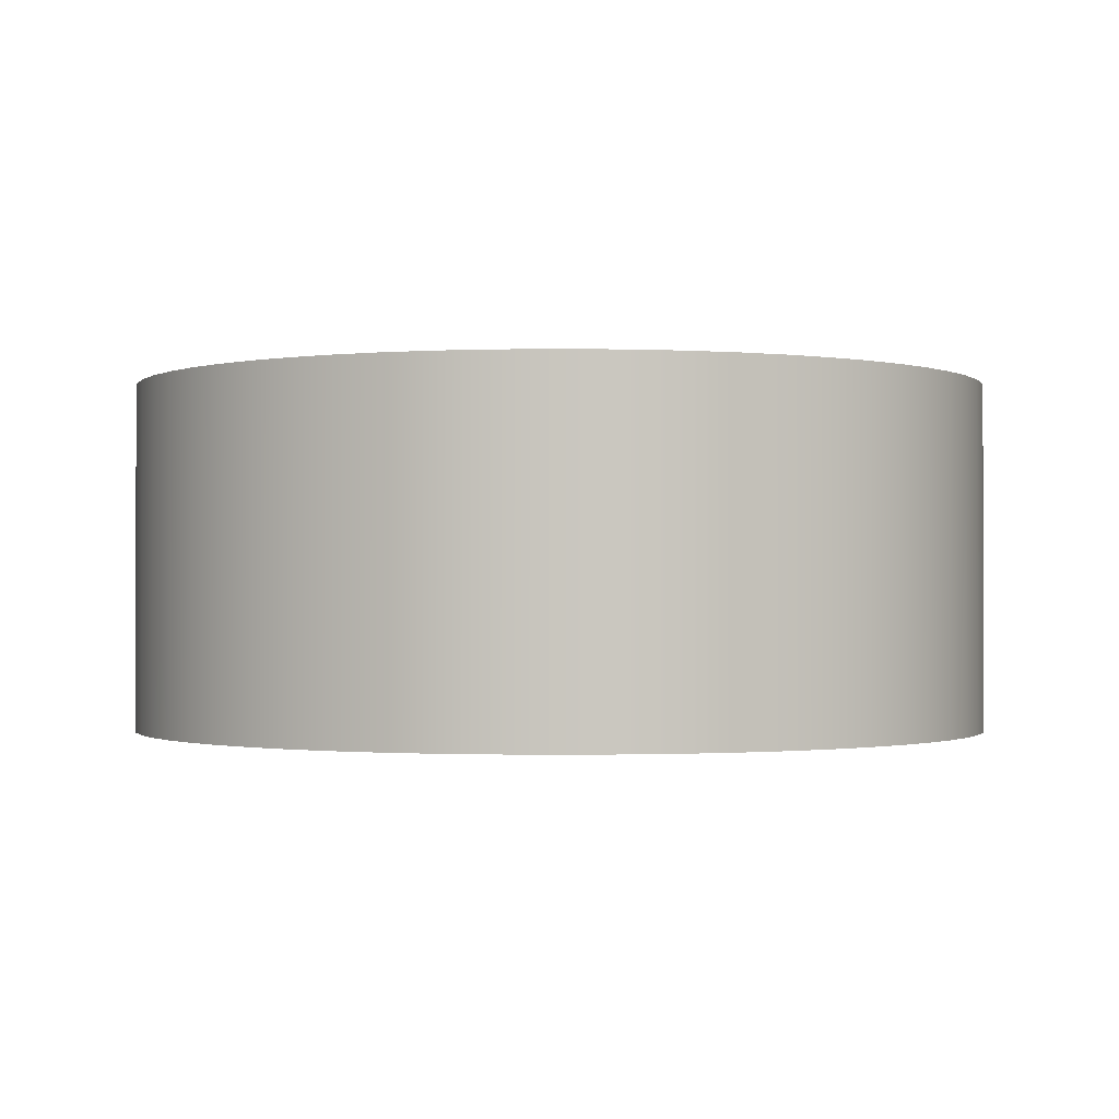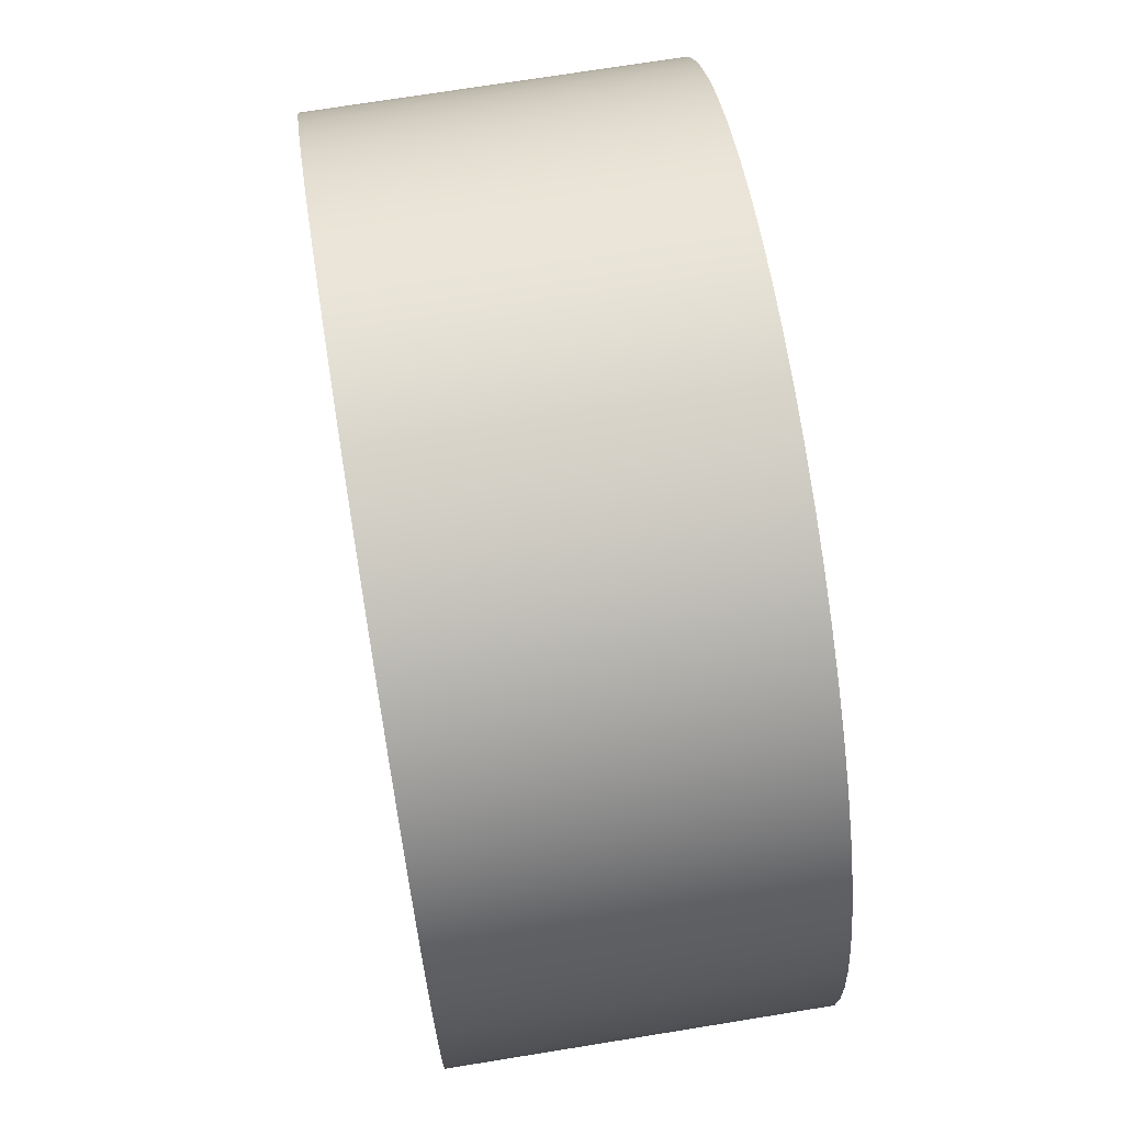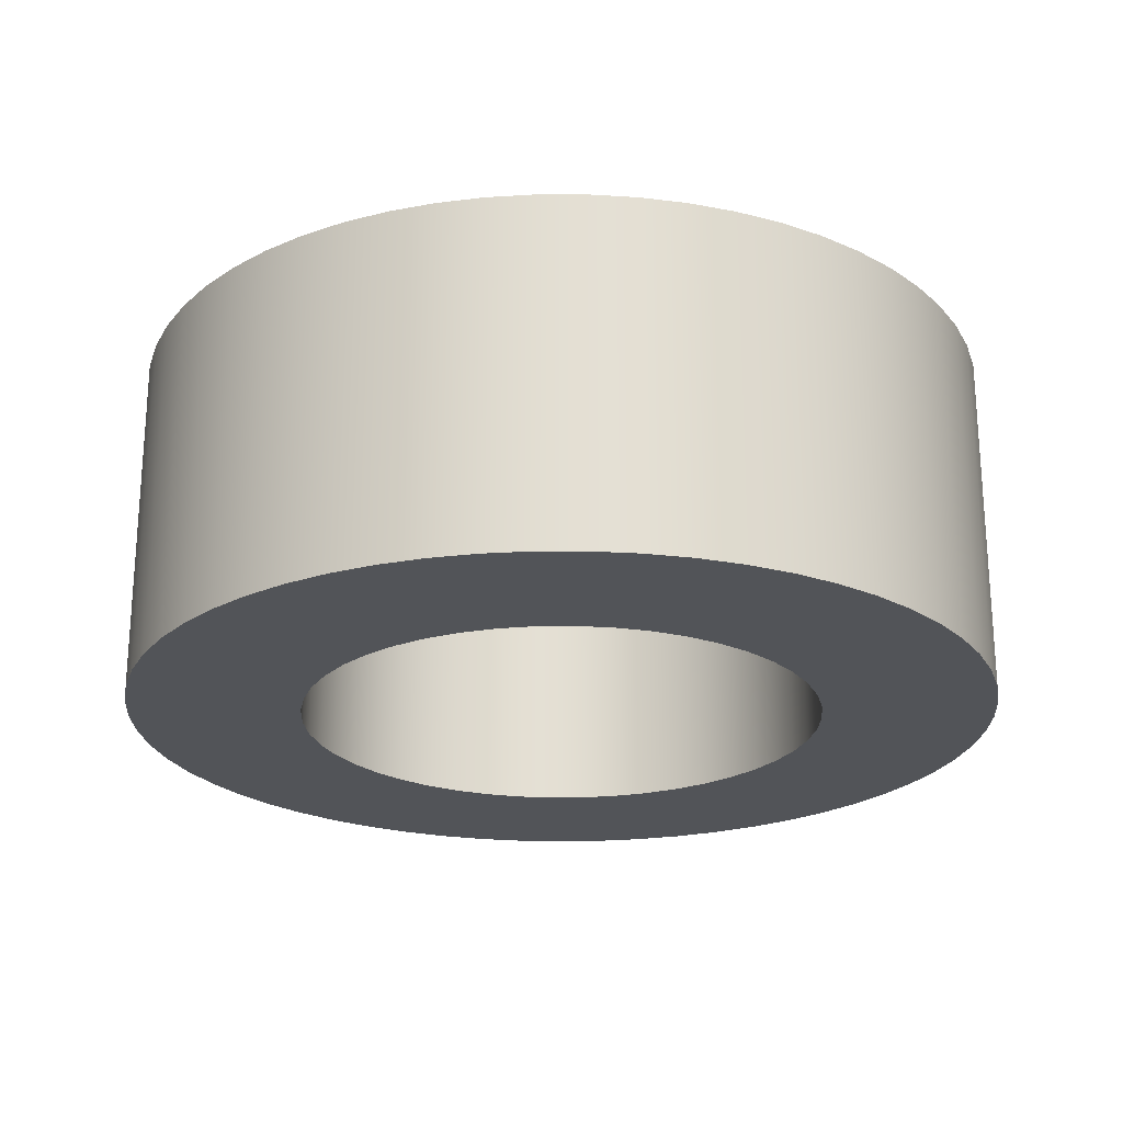
<metadata>
{"format":"obj","ext":"obj","renderer":"f3d","projection":"perspective","resolution":1024,"background":"white","views":[{"elev":-0.9,"azim":-80.9,"up":"+Z"},{"elev":71.4,"azim":-99.2,"up":"+Y"},{"elev":-22.9,"azim":71.7,"up":"+Z"}]}
</metadata>
<code>
v -0.2388 -2.924e-17 0.3175
v -0.2365 -0.03251 0.3175
v -0.2299 -0.06442 0.3175
v -0.219 -0.09512 0.3175
v -0.204 -0.1241 0.3175
v -0.1852 -0.1507 0.3175
v -0.163 -0.1745 0.3175
v -0.1377 -0.1951 0.3175
v -0.1098 -0.212 0.3175
v -0.07996 -0.225 0.3175
v -0.04858 -0.2338 0.3175
v -0.01629 -0.2382 0.3175
v 0.01629 -0.2382 0.3175
v 0.04858 -0.2338 0.3175
v 0.07996 -0.225 0.3175
v 0.1098 -0.212 0.3175
v 0.1377 -0.1951 0.3175
v 0.163 -0.1745 0.3175
v 0.1852 -0.1507 0.3175
v 0.204 -0.1241 0.3175
v 0.219 -0.09512 0.3175
v 0.2299 -0.06442 0.3175
v 0.2365 -0.03251 0.3175
v 0.2388 0 0.3175
v 0.2365 0.03251 0.3175
v 0.2299 0.06442 0.3175
v 0.219 0.09512 0.3175
v 0.204 0.1241 0.3175
v 0.1852 0.1507 0.3175
v 0.163 0.1745 0.3175
v 0.1377 0.1951 0.3175
v 0.1098 0.212 0.3175
v 0.07996 0.225 0.3175
v 0.04858 0.2338 0.3175
v 0.01629 0.2382 0.3175
v -0.01629 0.2382 0.3175
v -0.04858 0.2338 0.3175
v -0.07996 0.225 0.3175
v -0.1098 0.212 0.3175
v -0.1377 0.1951 0.3175
v -0.163 0.1745 0.3175
v -0.1852 0.1507 0.3175
v -0.204 0.1241 0.3175
v -0.219 0.09512 0.3175
v -0.2299 0.06442 0.3175
v -0.2365 0.03251 0.3175
v -0.2388 -2.924e-17 0
v -0.2365 0.03251 0
v -0.2299 0.06442 0
v -0.219 0.09512 0
v -0.204 0.1241 0
v -0.1852 0.1507 0
v -0.163 0.1745 0
v -0.1377 0.1951 0
v -0.1098 0.212 0
v -0.07996 0.225 0
v -0.04858 0.2338 0
v -0.01629 0.2382 0
v 0.01629 0.2382 0
v 0.04858 0.2338 0
v 0.07996 0.225 0
v 0.1098 0.212 0
v 0.1377 0.1951 0
v 0.163 0.1745 0
v 0.1852 0.1507 0
v 0.204 0.1241 0
v 0.219 0.09512 0
v 0.2299 0.06442 0
v 0.2365 0.03251 0
v 0.2388 0 0
v 0.2365 -0.03251 0
v 0.2299 -0.06442 0
v 0.219 -0.09512 0
v 0.204 -0.1241 0
v 0.1852 -0.1507 0
v 0.163 -0.1745 0
v 0.1377 -0.1951 0
v 0.1098 -0.212 0
v 0.07996 -0.225 0
v 0.04858 -0.2338 0
v 0.01629 -0.2382 0
v -0.01629 -0.2382 0
v -0.04858 -0.2338 0
v -0.07996 -0.225 0
v -0.1098 -0.212 0
v -0.1377 -0.1951 0
v -0.163 -0.1745 0
v -0.1852 -0.1507 0
v -0.204 -0.1241 0
v -0.219 -0.09512 0
v -0.2299 -0.06442 0
v -0.2365 -0.03251 0
v -0.2388 -2.924e-17 0.3175
v -0.2388 -2.924e-17 0
v -0.3962 -4.853e-17 0.3175
v -0.394 0.04212 0.3175
v -0.3873 0.08376 0.3175
v -0.3762 0.1244 0.3175
v -0.3608 0.1637 0.3175
v -0.3414 0.2012 0.3175
v -0.3181 0.2363 0.3175
v -0.2911 0.2688 0.3175
v -0.2609 0.2982 0.3175
v -0.2278 0.3242 0.3175
v -0.192 0.3466 0.3175
v -0.1541 0.3651 0.3175
v -0.1144 0.3794 0.3175
v -0.07342 0.3894 0.3175
v -0.03161 0.395 0.3175
v 0.01055 0.3961 0.3175
v 0.05259 0.3927 0.3175
v 0.09404 0.3849 0.3175
v 0.1344 0.3727 0.3175
v 0.1733 0.3563 0.3175
v 0.2102 0.3359 0.3175
v 0.2447 0.3117 0.3175
v 0.2764 0.2839 0.3175
v 0.305 0.2529 0.3175
v 0.3302 0.219 0.3175
v 0.3516 0.1827 0.3175
v 0.369 0.1443 0.3175
v 0.3823 0.1043 0.3175
v 0.3912 0.06303 0.3175
v 0.3957 0.02109 0.3175
v 0.3957 -0.02109 0.3175
v 0.3912 -0.06303 0.3175
v 0.3823 -0.1043 0.3175
v 0.369 -0.1443 0.3175
v 0.3516 -0.1827 0.3175
v 0.3302 -0.219 0.3175
v 0.305 -0.2529 0.3175
v 0.2764 -0.2839 0.3175
v 0.2447 -0.3117 0.3175
v 0.2102 -0.3359 0.3175
v 0.1733 -0.3563 0.3175
v 0.1344 -0.3727 0.3175
v 0.09404 -0.3849 0.3175
v 0.05259 -0.3927 0.3175
v 0.01055 -0.3961 0.3175
v -0.03161 -0.395 0.3175
v -0.07342 -0.3894 0.3175
v -0.1144 -0.3794 0.3175
v -0.1541 -0.3651 0.3175
v -0.192 -0.3466 0.3175
v -0.2278 -0.3242 0.3175
v -0.2609 -0.2982 0.3175
v -0.2911 -0.2688 0.3175
v -0.3181 -0.2363 0.3175
v -0.3414 -0.2012 0.3175
v -0.3608 -0.1637 0.3175
v -0.3762 -0.1244 0.3175
v -0.3873 -0.08376 0.3175
v -0.394 -0.04212 0.3175
v -0.3962 -4.853e-17 0
v -0.394 -0.04212 0
v -0.3873 -0.08376 0
v -0.3762 -0.1244 0
v -0.3608 -0.1637 0
v -0.3414 -0.2012 0
v -0.3181 -0.2363 0
v -0.2911 -0.2688 0
v -0.2609 -0.2982 0
v -0.2278 -0.3242 0
v -0.192 -0.3466 0
v -0.1541 -0.3651 0
v -0.1144 -0.3794 0
v -0.07342 -0.3894 0
v -0.03161 -0.395 0
v 0.01055 -0.3961 0
v 0.05259 -0.3927 0
v 0.09404 -0.3849 0
v 0.1344 -0.3727 0
v 0.1733 -0.3563 0
v 0.2102 -0.3359 0
v 0.2447 -0.3117 0
v 0.2764 -0.2839 0
v 0.305 -0.2529 0
v 0.3302 -0.219 0
v 0.3516 -0.1827 0
v 0.369 -0.1443 0
v 0.3823 -0.1043 0
v 0.3912 -0.06303 0
v 0.3957 -0.02109 0
v 0.3957 0.02109 0
v 0.3912 0.06303 0
v 0.3823 0.1043 0
v 0.369 0.1443 0
v 0.3516 0.1827 0
v 0.3302 0.219 0
v 0.305 0.2529 0
v 0.2764 0.2839 0
v 0.2447 0.3117 0
v 0.2102 0.3359 0
v 0.1733 0.3563 0
v 0.1344 0.3727 0
v 0.09404 0.3849 0
v 0.05259 0.3927 0
v 0.01055 0.3961 0
v -0.03161 0.395 0
v -0.07342 0.3894 0
v -0.1144 0.3794 0
v -0.1541 0.3651 0
v -0.192 0.3466 0
v -0.2278 0.3242 0
v -0.2609 0.2982 0
v -0.2911 0.2688 0
v -0.3181 0.2363 0
v -0.3414 0.2012 0
v -0.3608 0.1637 0
v -0.3762 0.1244 0
v -0.3873 0.08376 0
v -0.394 0.04212 0
v -0.3962 -4.853e-17 0
v -0.3962 -4.853e-17 0.3175
v -0.2388 -2.924e-17 0.3175
v -0.2365 0.03251 0.3175
v -0.2299 0.06442 0.3175
v -0.219 0.09512 0.3175
v -0.204 0.1241 0.3175
v -0.1852 0.1507 0.3175
v -0.163 0.1745 0.3175
v -0.1377 0.1951 0.3175
v -0.1098 0.212 0.3175
v -0.07996 0.225 0.3175
v -0.04858 0.2338 0.3175
v -0.01629 0.2382 0.3175
v 0.01629 0.2382 0.3175
v 0.04858 0.2338 0.3175
v 0.07996 0.225 0.3175
v 0.1098 0.212 0.3175
v 0.1377 0.1951 0.3175
v 0.163 0.1745 0.3175
v 0.1852 0.1507 0.3175
v 0.204 0.1241 0.3175
v 0.219 0.09512 0.3175
v 0.2299 0.06442 0.3175
v 0.2365 0.03251 0.3175
v 0.2388 0 0.3175
v 0.2365 -0.03251 0.3175
v 0.2299 -0.06442 0.3175
v 0.219 -0.09512 0.3175
v 0.204 -0.1241 0.3175
v 0.1852 -0.1507 0.3175
v 0.163 -0.1745 0.3175
v 0.1377 -0.1951 0.3175
v 0.1098 -0.212 0.3175
v 0.07996 -0.225 0.3175
v 0.04858 -0.2338 0.3175
v 0.01629 -0.2382 0.3175
v -0.01629 -0.2382 0.3175
v -0.04858 -0.2338 0.3175
v -0.07996 -0.225 0.3175
v -0.1098 -0.212 0.3175
v -0.1377 -0.1951 0.3175
v -0.163 -0.1745 0.3175
v -0.1852 -0.1507 0.3175
v -0.204 -0.1241 0.3175
v -0.219 -0.09512 0.3175
v -0.2299 -0.06442 0.3175
v -0.2365 -0.03251 0.3175
v -0.3962 -4.853e-17 0.3175
v -0.394 -0.04212 0.3175
v -0.3873 -0.08376 0.3175
v -0.3762 -0.1244 0.3175
v -0.3608 -0.1637 0.3175
v -0.3414 -0.2012 0.3175
v -0.3181 -0.2363 0.3175
v -0.2911 -0.2688 0.3175
v -0.2609 -0.2982 0.3175
v -0.2278 -0.3242 0.3175
v -0.192 -0.3466 0.3175
v -0.1541 -0.3651 0.3175
v -0.1144 -0.3794 0.3175
v -0.07342 -0.3894 0.3175
v -0.03161 -0.395 0.3175
v 0.01055 -0.3961 0.3175
v 0.05259 -0.3927 0.3175
v 0.09404 -0.3849 0.3175
v 0.1344 -0.3727 0.3175
v 0.1733 -0.3563 0.3175
v 0.2102 -0.3359 0.3175
v 0.2447 -0.3117 0.3175
v 0.2764 -0.2839 0.3175
v 0.305 -0.2529 0.3175
v 0.3302 -0.219 0.3175
v 0.3516 -0.1827 0.3175
v 0.369 -0.1443 0.3175
v 0.3823 -0.1043 0.3175
v 0.3912 -0.06303 0.3175
v 0.3957 -0.02109 0.3175
v 0.3957 0.02109 0.3175
v 0.3912 0.06303 0.3175
v 0.3823 0.1043 0.3175
v 0.369 0.1443 0.3175
v 0.3516 0.1827 0.3175
v 0.3302 0.219 0.3175
v 0.305 0.2529 0.3175
v 0.2764 0.2839 0.3175
v 0.2447 0.3117 0.3175
v 0.2102 0.3359 0.3175
v 0.1733 0.3563 0.3175
v 0.1344 0.3727 0.3175
v 0.09404 0.3849 0.3175
v 0.05259 0.3927 0.3175
v 0.01055 0.3961 0.3175
v -0.03161 0.395 0.3175
v -0.07342 0.3894 0.3175
v -0.1144 0.3794 0.3175
v -0.1541 0.3651 0.3175
v -0.192 0.3466 0.3175
v -0.2278 0.3242 0.3175
v -0.2609 0.2982 0.3175
v -0.2911 0.2688 0.3175
v -0.3181 0.2363 0.3175
v -0.3414 0.2012 0.3175
v -0.3608 0.1637 0.3175
v -0.3762 0.1244 0.3175
v -0.3873 0.08376 0.3175
v -0.394 0.04212 0.3175
v -0.2388 -2.924e-17 0
v -0.2365 -0.03251 0
v -0.2299 -0.06442 0
v -0.219 -0.09512 0
v -0.204 -0.1241 0
v -0.1852 -0.1507 0
v -0.163 -0.1745 0
v -0.1377 -0.1951 0
v -0.1098 -0.212 0
v -0.07996 -0.225 0
v -0.04858 -0.2338 0
v -0.01629 -0.2382 0
v 0.01629 -0.2382 0
v 0.04858 -0.2338 0
v 0.07996 -0.225 0
v 0.1098 -0.212 0
v 0.1377 -0.1951 0
v 0.163 -0.1745 0
v 0.1852 -0.1507 0
v 0.204 -0.1241 0
v 0.219 -0.09512 0
v 0.2299 -0.06442 0
v 0.2365 -0.03251 0
v 0.2388 0 0
v 0.2365 0.03251 0
v 0.2299 0.06442 0
v 0.219 0.09512 0
v 0.204 0.1241 0
v 0.1852 0.1507 0
v 0.163 0.1745 0
v 0.1377 0.1951 0
v 0.1098 0.212 0
v 0.07996 0.225 0
v 0.04858 0.2338 0
v 0.01629 0.2382 0
v -0.01629 0.2382 0
v -0.04858 0.2338 0
v -0.07996 0.225 0
v -0.1098 0.212 0
v -0.1377 0.1951 0
v -0.163 0.1745 0
v -0.1852 0.1507 0
v -0.204 0.1241 0
v -0.219 0.09512 0
v -0.2299 0.06442 0
v -0.2365 0.03251 0
v -0.3962 -4.853e-17 0
v -0.394 0.04212 0
v -0.3873 0.08376 0
v -0.3762 0.1244 0
v -0.3608 0.1637 0
v -0.3414 0.2012 0
v -0.3181 0.2363 0
v -0.2911 0.2688 0
v -0.2609 0.2982 0
v -0.2278 0.3242 0
v -0.192 0.3466 0
v -0.1541 0.3651 0
v -0.1144 0.3794 0
v -0.07342 0.3894 0
v -0.03161 0.395 0
v 0.01055 0.3961 0
v 0.05259 0.3927 0
v 0.09404 0.3849 0
v 0.1344 0.3727 0
v 0.1733 0.3563 0
v 0.2102 0.3359 0
v 0.2447 0.3117 0
v 0.2764 0.2839 0
v 0.305 0.2529 0
v 0.3302 0.219 0
v 0.3516 0.1827 0
v 0.369 0.1443 0
v 0.3823 0.1043 0
v 0.3912 0.06303 0
v 0.3957 0.02109 0
v 0.3957 -0.02109 0
v 0.3912 -0.06303 0
v 0.3823 -0.1043 0
v 0.369 -0.1443 0
v 0.3516 -0.1827 0
v 0.3302 -0.219 0
v 0.305 -0.2529 0
v 0.2764 -0.2839 0
v 0.2447 -0.3117 0
v 0.2102 -0.3359 0
v 0.1733 -0.3563 0
v 0.1344 -0.3727 0
v 0.09404 -0.3849 0
v 0.05259 -0.3927 0
v 0.01055 -0.3961 0
v -0.03161 -0.395 0
v -0.07342 -0.3894 0
v -0.1144 -0.3794 0
v -0.1541 -0.3651 0
v -0.192 -0.3466 0
v -0.2278 -0.3242 0
v -0.2609 -0.2982 0
v -0.2911 -0.2688 0
v -0.3181 -0.2363 0
v -0.3414 -0.2012 0
v -0.3608 -0.1637 0
v -0.3762 -0.1244 0
v -0.3873 -0.08376 0
v -0.394 -0.04212 0
g 934ff234-e31c-11ea-8f41-54bf646e7e1f
f 2 92 1
f 1 92 94
f 93 47 46
f 46 47 48
f 46 48 45
f 45 48 49
f 45 49 44
f 44 49 50
f 44 50 43
f 43 50 51
f 43 51 42
f 42 51 52
f 42 52 41
f 41 52 53
f 41 53 40
f 40 53 54
f 40 54 39
f 39 54 55
f 39 55 38
f 38 55 56
f 38 56 37
f 37 56 57
f 37 57 36
f 36 57 58
f 36 58 35
f 35 58 59
f 35 59 34
f 34 59 60
f 34 60 33
f 33 60 61
f 33 61 32
f 32 61 62
f 32 62 31
f 31 62 63
f 31 63 30
f 30 63 64
f 30 64 29
f 29 64 65
f 29 65 28
f 28 65 66
f 28 66 27
f 27 66 67
f 27 67 26
f 26 67 68
f 26 68 25
f 25 68 69
f 25 69 24
f 24 69 70
f 24 70 23
f 23 70 71
f 23 71 22
f 22 71 72
f 22 72 21
f 21 72 73
f 21 73 20
f 20 73 74
f 20 74 19
f 19 74 75
f 19 75 18
f 18 75 76
f 18 76 17
f 17 76 77
f 17 77 16
f 16 77 78
f 16 78 15
f 15 78 79
f 15 79 14
f 14 79 80
f 14 80 13
f 13 80 81
f 13 81 12
f 12 81 82
f 12 82 11
f 11 82 83
f 11 83 10
f 10 83 84
f 10 84 9
f 9 84 85
f 9 85 8
f 8 85 86
f 8 86 7
f 7 86 87
f 7 87 6
f 6 87 88
f 6 88 5
f 5 88 89
f 5 89 4
f 4 89 90
f 4 90 3
f 3 90 91
f 3 91 2
f 2 91 92
g 93541128-e31c-11ea-b91e-54bf646e7e1f
f 96 212 95
f 95 212 213
f 214 154 153
f 153 154 155
f 153 155 152
f 152 155 156
f 152 156 151
f 151 156 157
f 151 157 150
f 150 157 158
f 150 158 149
f 149 158 159
f 149 159 148
f 148 159 160
f 148 160 147
f 147 160 161
f 147 161 146
f 146 161 162
f 146 162 145
f 145 162 163
f 145 163 144
f 144 163 164
f 144 164 143
f 143 164 165
f 143 165 142
f 142 165 166
f 142 166 141
f 141 166 167
f 141 167 140
f 140 167 168
f 140 168 139
f 139 168 169
f 139 169 138
f 138 169 170
f 138 170 137
f 137 170 171
f 137 171 136
f 136 171 172
f 136 172 135
f 135 172 173
f 135 173 134
f 134 173 174
f 134 174 133
f 133 174 175
f 133 175 132
f 132 175 176
f 132 176 131
f 131 176 177
f 131 177 130
f 130 177 178
f 130 178 129
f 129 178 179
f 129 179 128
f 128 179 180
f 128 180 127
f 127 180 181
f 127 181 126
f 126 181 182
f 126 182 125
f 125 182 183
f 125 183 124
f 124 183 184
f 124 184 123
f 123 184 185
f 123 185 122
f 122 185 186
f 122 186 121
f 121 186 187
f 121 187 120
f 120 187 188
f 120 188 119
f 119 188 189
f 119 189 118
f 118 189 190
f 118 190 117
f 117 190 191
f 117 191 116
f 116 191 192
f 116 192 115
f 115 192 193
f 115 193 114
f 114 193 194
f 114 194 113
f 113 194 195
f 113 195 112
f 112 195 196
f 112 196 111
f 111 196 197
f 111 197 110
f 110 197 198
f 110 198 109
f 109 198 199
f 109 199 108
f 108 199 200
f 108 200 107
f 107 200 201
f 107 201 106
f 106 201 202
f 106 202 105
f 105 202 203
f 105 203 104
f 104 203 204
f 104 204 103
f 103 204 205
f 103 205 102
f 102 205 206
f 102 206 101
f 101 206 207
f 101 207 100
f 100 207 208
f 100 208 99
f 99 208 209
f 99 209 98
f 98 209 210
f 98 210 97
f 97 210 211
f 97 211 96
f 96 211 212
g 93585726-e31c-11ea-8f87-54bf646e7e1f
f 216 319 215
f 215 319 261
f 215 261 262
f 319 216 318
f 318 216 217
f 318 217 317
f 317 217 218
f 317 218 316
f 316 218 219
f 316 219 315
f 315 219 314
f 314 219 220
f 314 220 313
f 313 220 221
f 313 221 312
f 312 221 222
f 312 222 311
f 311 222 310
f 310 222 223
f 310 223 309
f 309 223 224
f 309 224 308
f 308 224 225
f 308 225 307
f 307 225 226
f 307 226 306
f 306 226 305
f 305 226 227
f 305 227 304
f 304 227 228
f 304 228 303
f 303 228 229
f 303 229 302
f 302 229 301
f 301 229 230
f 301 230 300
f 300 230 231
f 300 231 299
f 299 231 232
f 299 232 298
f 298 232 233
f 298 233 297
f 297 233 296
f 296 233 234
f 296 234 295
f 295 234 235
f 295 235 294
f 294 235 236
f 294 236 293
f 293 236 292
f 292 236 237
f 292 237 291
f 291 237 238
f 291 238 290
f 290 238 239
f 290 239 289
f 289 239 240
f 289 240 288
f 288 240 287
f 287 240 241
f 287 241 286
f 286 241 242
f 286 242 285
f 285 242 243
f 285 243 284
f 284 243 283
f 283 243 244
f 283 244 282
f 282 244 245
f 282 245 281
f 281 245 246
f 281 246 280
f 280 246 247
f 280 247 279
f 279 247 278
f 278 247 248
f 278 248 277
f 277 248 249
f 277 249 276
f 276 249 250
f 276 250 275
f 275 250 274
f 274 250 251
f 274 251 273
f 273 251 252
f 273 252 272
f 272 252 253
f 272 253 271
f 271 253 254
f 271 254 270
f 270 254 269
f 269 254 255
f 269 255 268
f 268 255 256
f 268 256 267
f 267 256 257
f 267 257 266
f 266 257 265
f 265 257 258
f 265 258 264
f 264 258 259
f 264 259 263
f 263 259 260
f 263 260 262
f 262 260 215
g 935c00ee-e31c-11ea-b220-54bf646e7e1f
f 321 424 320
f 320 424 366
f 320 366 367
f 424 321 423
f 423 321 322
f 423 322 422
f 422 322 323
f 422 323 421
f 421 323 324
f 421 324 420
f 420 324 419
f 419 324 325
f 419 325 418
f 418 325 326
f 418 326 417
f 417 326 327
f 417 327 416
f 416 327 415
f 415 327 328
f 415 328 414
f 414 328 329
f 414 329 413
f 413 329 330
f 413 330 412
f 412 330 331
f 412 331 411
f 411 331 410
f 410 331 332
f 410 332 409
f 409 332 333
f 409 333 408
f 408 333 334
f 408 334 407
f 407 334 406
f 406 334 335
f 406 335 405
f 405 335 336
f 405 336 404
f 404 336 337
f 404 337 403
f 403 337 338
f 403 338 402
f 402 338 401
f 401 338 339
f 401 339 400
f 400 339 340
f 400 340 399
f 399 340 341
f 399 341 398
f 398 341 397
f 397 341 342
f 397 342 396
f 396 342 343
f 396 343 395
f 395 343 344
f 395 344 394
f 394 344 345
f 394 345 393
f 393 345 392
f 392 345 346
f 392 346 391
f 391 346 347
f 391 347 390
f 390 347 348
f 390 348 389
f 389 348 388
f 388 348 349
f 388 349 387
f 387 349 350
f 387 350 386
f 386 350 351
f 386 351 385
f 385 351 352
f 385 352 384
f 384 352 383
f 383 352 353
f 383 353 382
f 382 353 354
f 382 354 381
f 381 354 355
f 381 355 380
f 380 355 379
f 379 355 356
f 379 356 378
f 378 356 357
f 378 357 377
f 377 357 358
f 377 358 376
f 376 358 359
f 376 359 375
f 375 359 374
f 374 359 360
f 374 360 373
f 373 360 361
f 373 361 372
f 372 361 362
f 372 362 371
f 371 362 370
f 370 362 363
f 370 363 369
f 369 363 364
f 369 364 368
f 368 364 365
f 368 365 367
f 367 365 320

</code>
